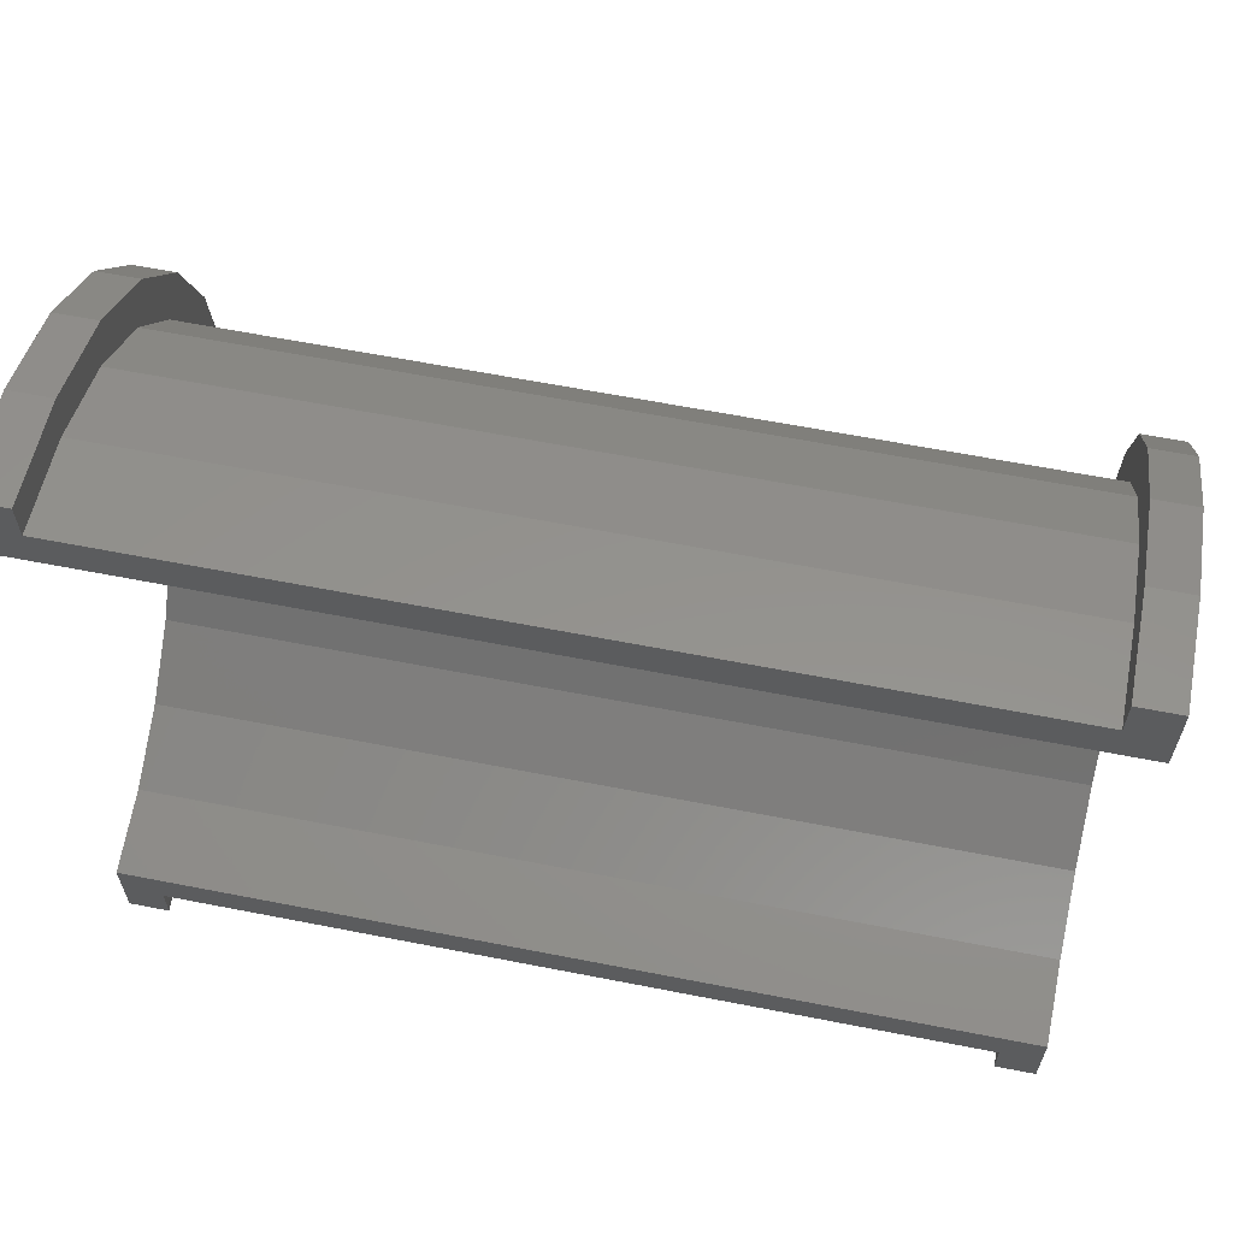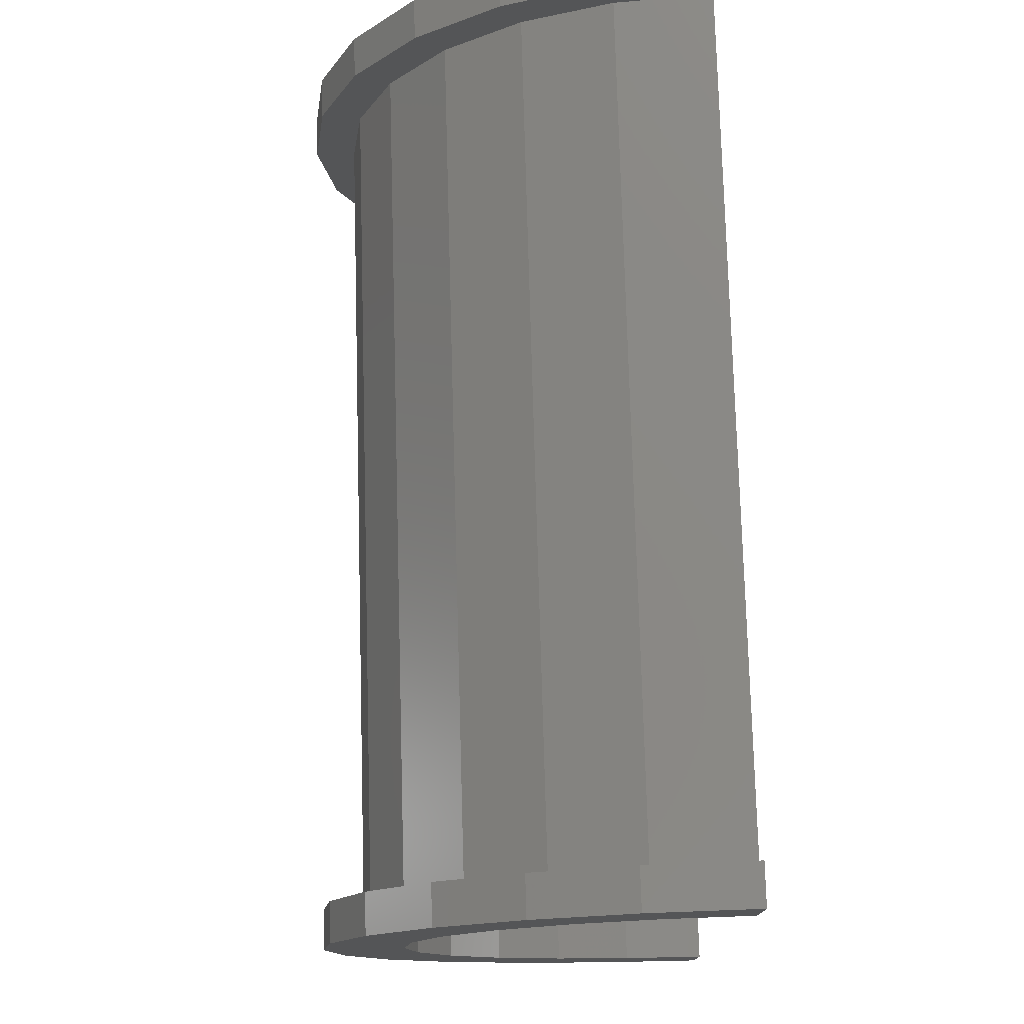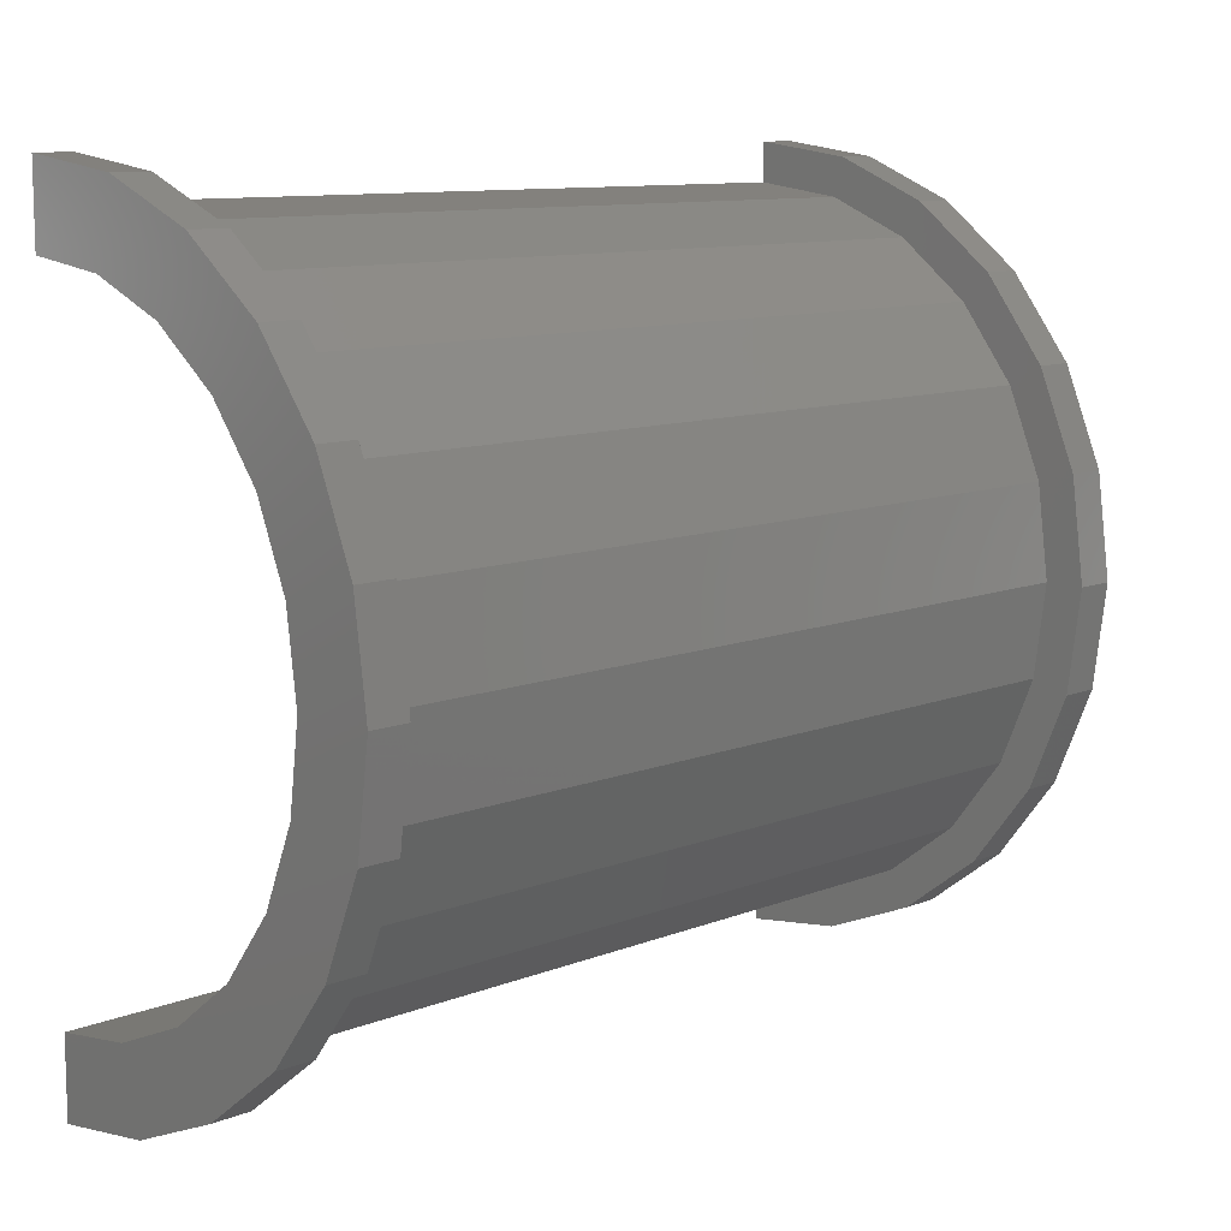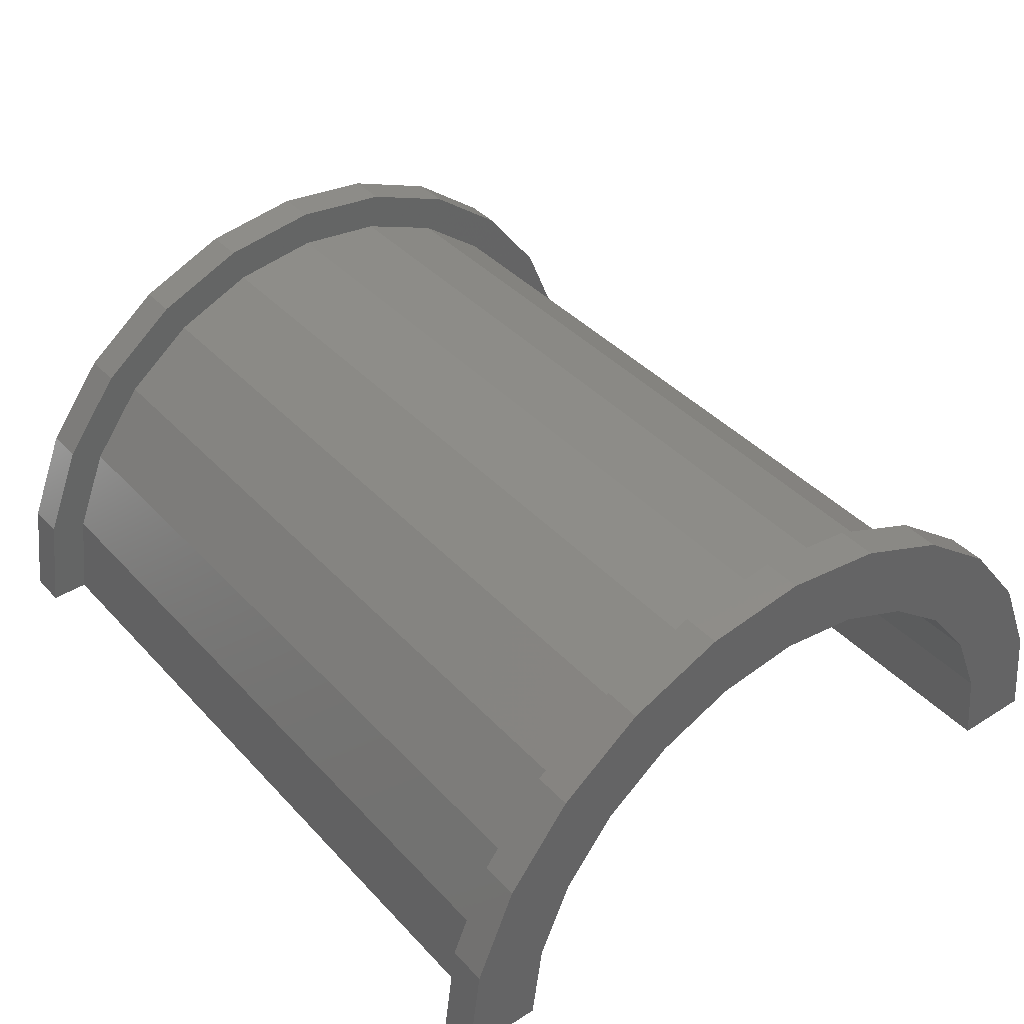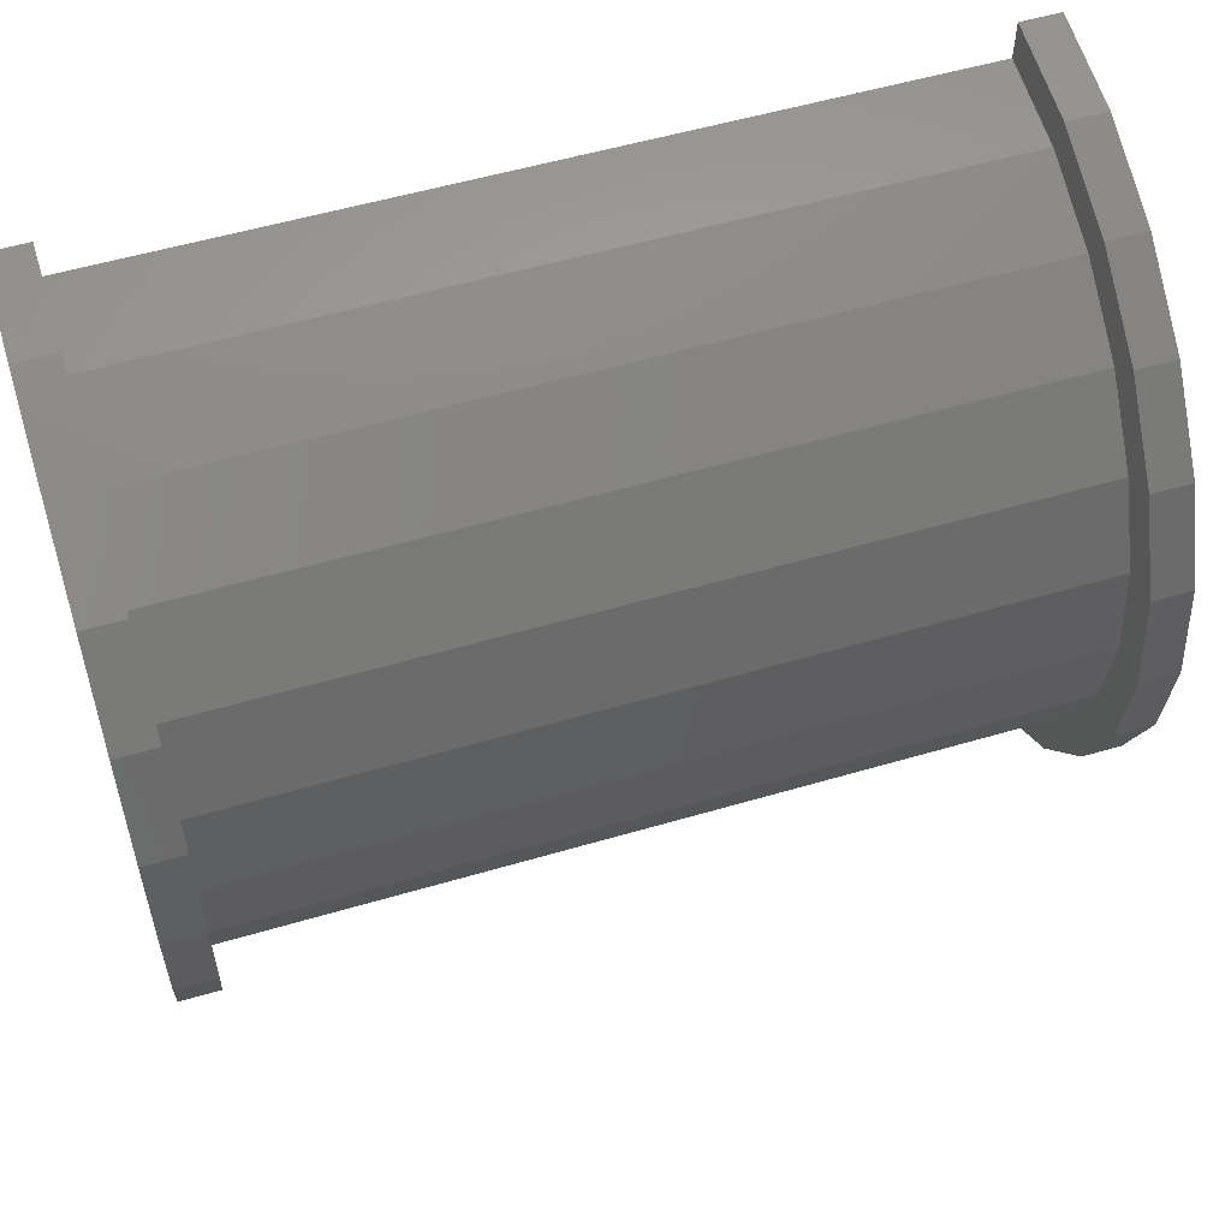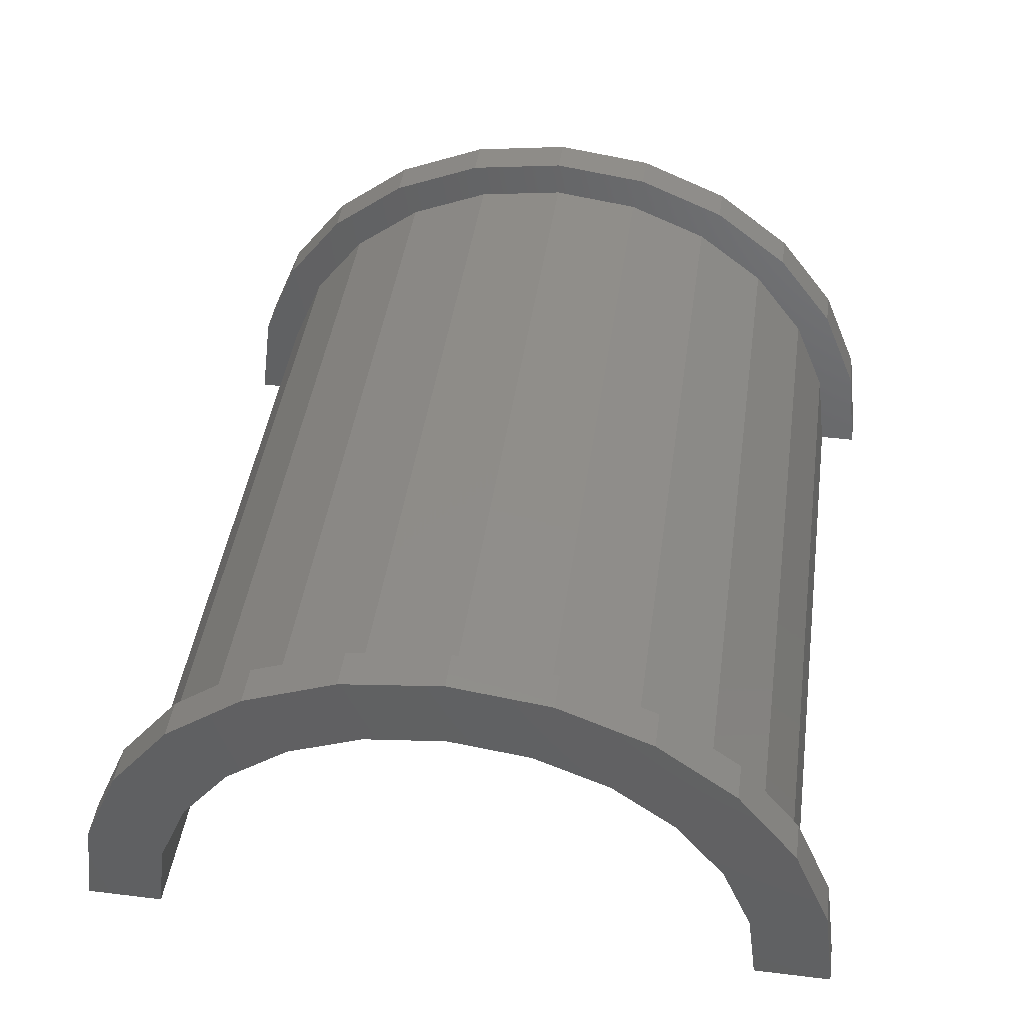
<metadata>
{"format":"stl","ext":"stl","renderer":"f3d","projection":"perspective","resolution":1024,"background":"white","views":[{"elev":62.9,"azim":-168.8,"up":"+Y"},{"elev":76.1,"azim":88.4,"up":"+Y"},{"elev":10.4,"azim":-44.7,"up":"+Y"},{"elev":39.8,"azim":52.1,"up":"+Z"},{"elev":55.3,"azim":-17.2,"up":"+Y"},{"elev":44.1,"azim":-81.9,"up":"+Z"}]}
</metadata>
<code>
# stl→obj: 116 verts, 228 faces
v 1 2.329 8.693
v 21.25 0 9
v 21.25 2.329 8.693
v 1 0 9
v 21.25 9 0
v 1 9 2.22e-16
v 21.25 9 4.719e-15
v 1 9 0
v 1 -8.693 2.329
v 21.25 -9 4.719e-15
v 21.25 -8.693 2.329
v 1 -9 2.22e-16
v 21.25 7.794 4.5
v 1 6.364 6.364
v 21.25 6.364 6.364
v 1 7.794 4.5
v 21.25 4.5 7.794
v 1 4.5 7.794
v 21.25 8.693 2.329
v 1 8.693 2.329
v 1 -7.794 4.5
v 21.25 -6.364 6.364
v 1 -6.364 6.364
v 21.25 -7.794 4.5
v -4.598e-16 7.727 2.071
v -5.747e-16 9.659 2.588
v 0 10 0
v 0 8 0
v -1.11e-15 8.66 5
v -8.882e-16 6.928 4
v -1.57e-15 7.071 7.071
v -1.256e-15 5.657 5.657
v -1.923e-15 5 8.66
v -1.538e-15 4 6.928
v -2.145e-15 2.588 9.659
v -1.716e-15 2.071 7.727
v -1.776e-15 0 8
v -2.22e-15 0 10
v -1.716e-15 -2.071 7.727
v -2.145e-15 -2.588 9.659
v -1.538e-15 -4 6.928
v -1.923e-15 -5 8.66
v -1.256e-15 -5.657 5.657
v -1.57e-15 -7.071 7.071
v -8.882e-16 -6.928 4
v -1.11e-15 -8.66 5
v -4.598e-16 -7.727 2.071
v -5.747e-16 -9.659 2.588
v 0 -8 0
v 0 -10 0
v 1 -9 0
v 21.25 -9 0
v 1 -4.5 7.794
v 21.25 -4.5 7.794
v 21.25 -2.329 8.693
v 1 -2.329 8.693
v 22.25 0 8
v 22.25 2.071 7.727
v 22.25 8 0
v 22.25 8 4.941e-15
v 22.25 -4 6.928
v 22.25 -5.657 5.657
v 22.25 5.657 5.657
v 22.25 6.928 4
v 22.25 7.727 2.071
v 22.25 -2.071 7.727
v 22.25 4 6.928
v 22.25 -8 4.941e-15
v 22.25 -8 0
v 22.25 -6.928 4
v 22.25 -7.727 2.071
v 1 0 10
v 1 2.588 9.659
v 1 10 0
v 1 10 2.22e-16
v 1 -10 2.22e-16
v 1 -9.659 2.588
v 1 -5 8.66
v 1 -7.071 7.071
v 1 8.66 5
v 1 7.071 7.071
v 1 9.659 2.588
v 1 5 8.66
v 1 -2.588 9.659
v 1 -8.66 5
v 1 -10 0
v 21.25 2.588 9.659
v 22.25 0 10
v 22.25 2.588 9.659
v 21.25 0 10
v 22.25 10 0
v 21.25 10 4.719e-15
v 22.25 10 4.941e-15
v 21.25 10 0
v 21.25 -10 4.719e-15
v 21.25 -10 0
v 21.25 -9.659 2.588
v 21.25 9.659 2.588
v 21.25 8.66 5
v 21.25 7.071 7.071
v 21.25 5 8.66
v 21.25 -2.588 9.659
v 21.25 -5 8.66
v 21.25 -7.071 7.071
v 21.25 -8.66 5
v 22.25 8.66 5
v 22.25 7.071 7.071
v 22.25 9.659 2.588
v 22.25 5 8.66
v 22.25 -2.588 9.659
v 22.25 -5 8.66
v 22.25 -7.071 7.071
v 22.25 -8.66 5
v 22.25 -9.659 2.588
v 22.25 -10 4.941e-15
v 22.25 -10 0
f 1 2 3
f 2 1 4
f 5 6 7
f 6 5 8
f 9 10 11
f 10 9 12
f 13 14 15
f 14 13 16
f 14 17 15
f 17 14 18
f 19 16 13
f 16 19 20
f 21 22 23
f 22 21 24
f 25 26 27
f 25 27 28
f 26 25 29
f 30 29 25
f 29 30 31
f 32 31 30
f 32 33 31
f 34 33 32
f 34 35 33
f 36 35 34
f 37 35 36
f 37 38 35
f 39 38 37
f 39 40 38
f 41 40 39
f 41 42 40
f 43 42 41
f 44 43 45
f 43 44 42
f 46 45 47
f 48 47 49
f 45 46 44
f 47 48 46
f 48 49 50
f 18 3 17
f 3 18 1
f 7 20 19
f 20 7 6
f 51 10 12
f 10 51 52
f 9 24 21
f 24 9 11
f 53 22 54
f 22 53 23
f 4 55 2
f 55 4 56
f 56 54 55
f 54 56 53
f 57 36 58
f 36 57 37
f 59 60 28
f 43 61 62
f 61 43 41
f 30 63 32
f 63 30 64
f 25 60 65
f 60 25 28
f 39 57 66
f 57 39 37
f 67 32 63
f 32 67 34
f 58 34 67
f 34 58 36
f 25 64 30
f 64 25 65
f 68 69 49
f 70 43 62
f 43 70 45
f 68 47 71
f 47 68 49
f 41 66 61
f 66 41 39
f 71 45 70
f 45 71 47
f 35 72 73
f 72 35 38
f 74 27 75
f 48 76 77
f 76 48 50
f 78 44 79
f 44 78 42
f 80 31 81
f 31 80 29
f 82 20 6
f 80 20 82
f 80 16 20
f 81 16 80
f 81 14 16
f 83 14 81
f 83 18 14
f 73 18 83
f 73 1 18
f 72 1 73
f 72 4 1
f 72 56 4
f 84 56 72
f 84 53 56
f 78 53 84
f 78 23 53
f 79 23 78
f 79 21 23
f 85 21 79
f 85 9 21
f 77 9 85
f 9 77 12
f 76 12 77
f 12 76 51
f 51 76 86
f 6 75 82
f 75 6 74
f 74 6 8
f 75 26 82
f 26 75 27
f 46 79 44
f 79 46 85
f 72 40 84
f 40 72 38
f 31 83 81
f 83 31 33
f 33 73 83
f 73 33 35
f 82 29 80
f 29 82 26
f 76 50 86
f 48 85 46
f 85 48 77
f 84 42 78
f 42 84 40
f 87 88 89
f 88 87 90
f 91 92 93
f 92 91 94
f 95 10 52
f 95 52 96
f 10 95 97
f 7 92 94
f 7 94 5
f 92 7 98
f 19 98 7
f 19 99 98
f 13 99 19
f 13 100 99
f 15 100 13
f 15 101 100
f 17 101 15
f 17 87 101
f 3 87 17
f 2 87 3
f 2 90 87
f 55 90 2
f 55 102 90
f 54 102 55
f 54 103 102
f 22 103 54
f 22 104 103
f 24 104 22
f 24 105 104
f 11 105 24
f 97 11 10
f 11 97 105
f 106 100 107
f 100 106 99
f 108 65 60
f 64 106 107
f 106 64 65
f 107 63 64
f 109 63 107
f 109 67 63
f 89 67 109
f 89 58 67
f 88 58 89
f 88 57 58
f 88 66 57
f 110 66 88
f 110 61 66
f 111 61 110
f 111 62 61
f 112 62 111
f 62 112 70
f 113 70 112
f 70 113 71
f 114 71 113
f 71 114 68
f 115 68 114
f 68 115 69
f 69 115 116
f 60 93 108
f 65 108 106
f 93 60 91
f 91 60 59
f 93 98 108
f 98 93 92
f 105 112 104
f 112 105 113
f 90 110 88
f 110 90 102
f 100 109 107
f 109 100 101
f 101 89 109
f 89 101 87
f 108 99 106
f 99 108 98
f 96 115 95
f 115 96 116
f 97 113 105
f 113 97 114
f 102 111 110
f 111 102 103
f 97 115 114
f 115 97 95
f 103 112 111
f 112 103 104
f 59 5 91
f 59 8 5
f 28 8 59
f 27 8 28
f 8 27 74
f 91 5 94
f 86 50 51
f 52 116 96
f 116 52 69
f 51 69 52
f 51 49 69
f 49 51 50

</code>
